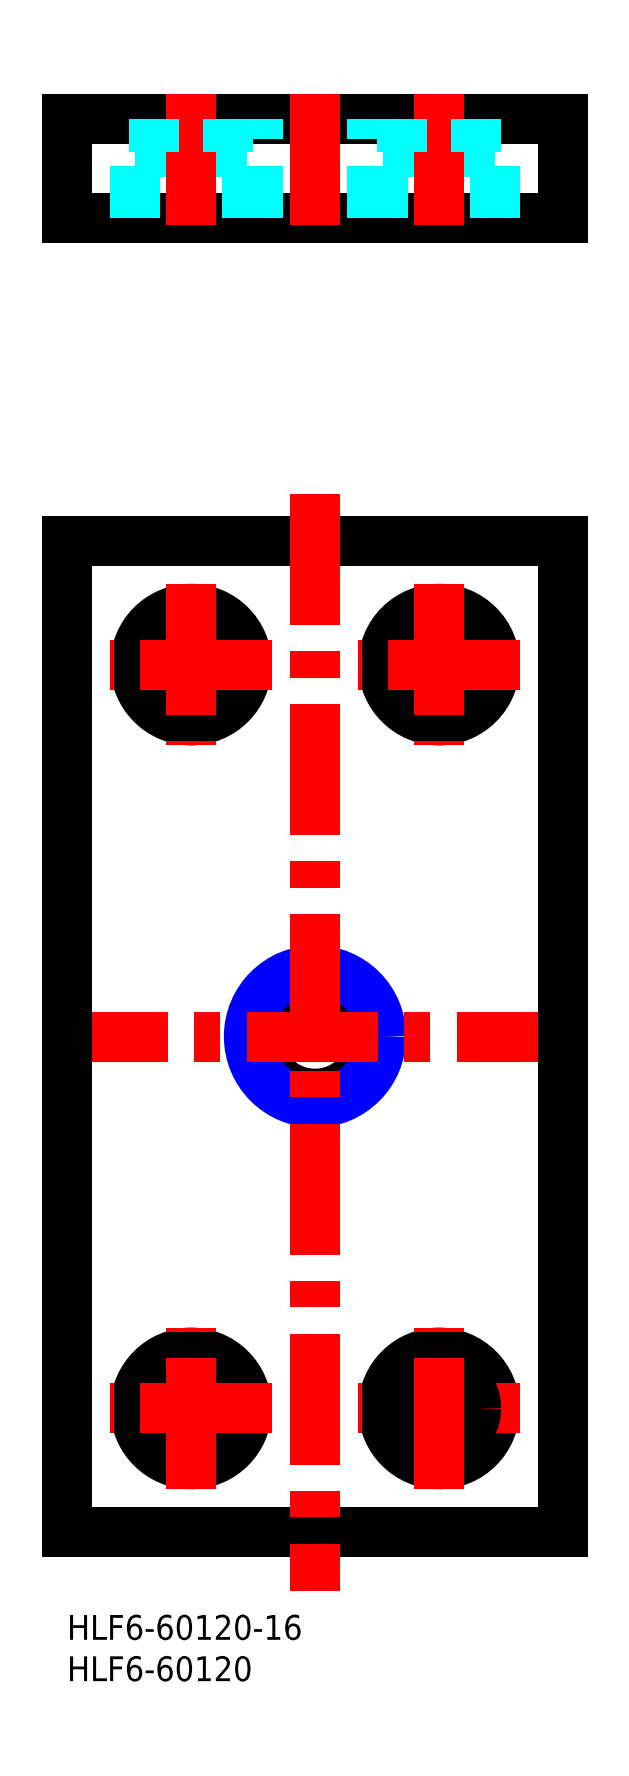
<metadata>
{"format":"dxf","ext":"dxf","renderer":"ezdxf+matplotlib","layout":"modelspace","background":"white","min_lineweight":24,"dpi":150}
</metadata>
<code>
0
SECTION
2
ENTITIES
0
INSERT
8
MSM_CONTINUOUS
2
*U2
10
0
20
0
30
0
0
INSERT
8
MSM_CONTINUOUS
2
*U3
10
0
20
0
30
0
0
LINE
8
MSM_CONTINUOUS
10
0
20
10
30
0
11
60
21
10
31
0
0
LINE
8
MSM_CONTINUOUS
10
60
20
130
30
0
11
0
21
130
31
0
0
CIRCLE
8
MSM_CONTINUOUS
10
30
20
70
30
0
40
6.918
0
CIRCLE
8
MSM_NARROW
10
30
20
70
30
0
40
8
0
LINE
8
MSM_CENTER
10
63
20
70
30
0
11
-3
21
70
31
0
0
LINE
8
MSM_CONTINUOUS
10
0
20
130
30
0
11
0
21
10
31
0
0
LINE
8
MSM_CENTER
10
30
20
135.7
30
0
11
30
21
2.948
31
0
0
CIRCLE
8
MSM_CONTINUOUS
10
15
20
25
30
0
40
6.75
0
CIRCLE
8
MSM_CONTINUOUS
10
15
20
25
30
0
40
4.5
0
LINE
8
MSM_CENTER
10
24.75
20
25
30
0
11
5.25
21
25
31
0
0
LINE
8
MSM_CENTER
10
15
20
15.25
30
0
11
15
21
34.75
31
0
0
CIRCLE
8
MSM_CONTINUOUS
10
15
20
115
30
0
40
4.5
0
CIRCLE
8
MSM_CONTINUOUS
10
15
20
115
30
0
40
6.75
0
LINE
8
MSM_CENTER
10
15
20
124.8
30
0
11
15
21
105.2
31
0
0
LINE
8
MSM_CENTER
10
24.75
20
115
30
0
11
5.25
21
115
31
0
0
LINE
8
MSM_CONTINUOUS
10
60
20
10
30
0
11
60
21
130
31
0
0
CIRCLE
8
MSM_CONTINUOUS
10
45
20
25
30
0
40
6.75
0
LINE
8
MSM_CENTER
10
54.75
20
25
30
0
11
35.25
21
25
31
0
0
CIRCLE
8
MSM_CONTINUOUS
10
45
20
25
30
0
40
4.5
0
LINE
8
MSM_CENTER
10
45
20
15.25
30
0
11
45
21
34.75
31
0
0
CIRCLE
8
MSM_CONTINUOUS
10
45
20
115
30
0
40
6.75
0
CIRCLE
8
MSM_CONTINUOUS
10
45
20
115
30
0
40
4.5
0
LINE
8
MSM_CENTER
10
45
20
124.8
30
0
11
45
21
105.2
31
0
0
LINE
8
MSM_CENTER
10
54.75
20
115
30
0
11
35.25
21
115
31
0
0
LINE
8
MSM_CONTINUOUS
10
60
20
181
30
0
11
0
21
181
31
0
0
LINE
8
MSM_CONTINUOUS
10
0
20
169
30
0
11
60
21
169
31
0
0
LINE
8
MSM_CONTINUOUS
10
0
20
181
30
0
11
0
21
169
31
0
0
LINE
8
MSM_DASHED
10
21.75
20
177
30
0
11
8.25
21
177
31
0
0
LINE
8
MSM_DASHED
10
8.25
20
169
30
0
11
8.25
21
177
31
0
0
LINE
8
MSM_CENTER
10
15
20
184
30
0
11
15
21
166
31
0
0
LINE
8
MSM_DASHED
10
10.5
20
177
30
0
11
10.5
21
181
31
0
0
LINE
8
MSM_DASHED
10
22
20
169
30
0
11
22
21
181
31
0
0
LINE
8
MSM_DASHED
10
23.08
20
169
30
0
11
23.08
21
181
31
0
0
LINE
8
MSM_DASHED
10
21.75
20
169
30
0
11
21.75
21
177
31
0
0
LINE
8
MSM_CENTER
10
30
20
184
30
0
11
30
21
166
31
0
0
LINE
8
MSM_DASHED
10
19.5
20
177
30
0
11
19.5
21
181
31
0
0
LINE
8
MSM_DASHED
10
51.75
20
177
30
0
11
38.25
21
177
31
0
0
LINE
8
MSM_DASHED
10
38.25
20
169
30
0
11
38.25
21
177
31
0
0
LINE
8
MSM_DASHED
10
36.92
20
169
30
0
11
36.92
21
181
31
0
0
LINE
8
MSM_DASHED
10
38
20
169
30
0
11
38
21
181
31
0
0
LINE
8
MSM_CENTER
10
45
20
184
30
0
11
45
21
166
31
0
0
LINE
8
MSM_DASHED
10
40.5
20
177
30
0
11
40.5
21
181
31
0
0
LINE
8
MSM_DASHED
10
49.5
20
177
30
0
11
49.5
21
181
31
0
0
LINE
8
MSM_CONTINUOUS
10
60
20
169
30
0
11
60
21
181
31
0
0
LINE
8
MSM_DASHED
10
51.75
20
169
30
0
11
51.75
21
177
31
0
0
ENDSEC
0
EOF

</code>
